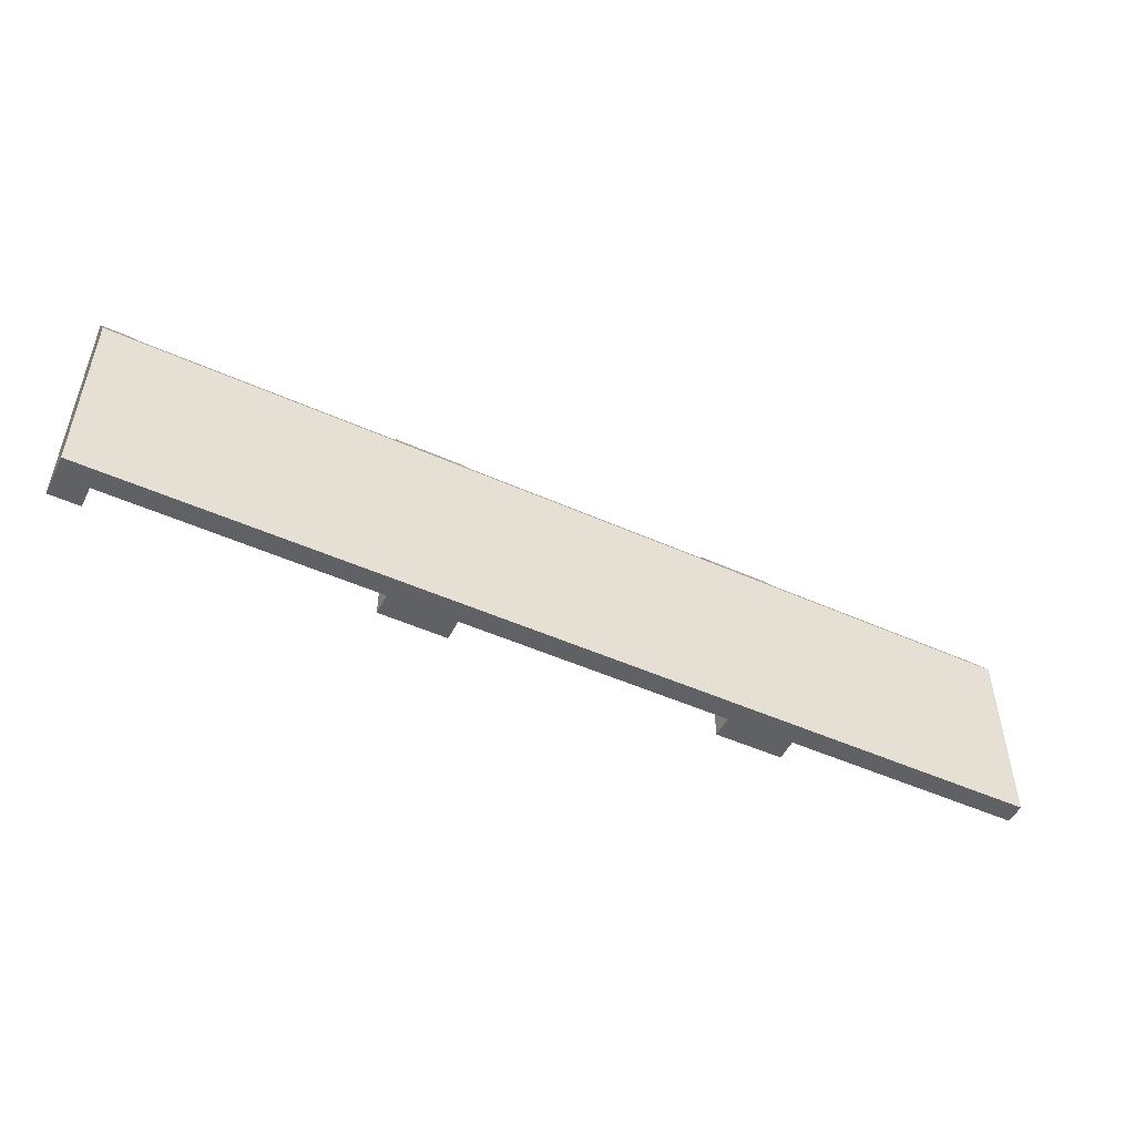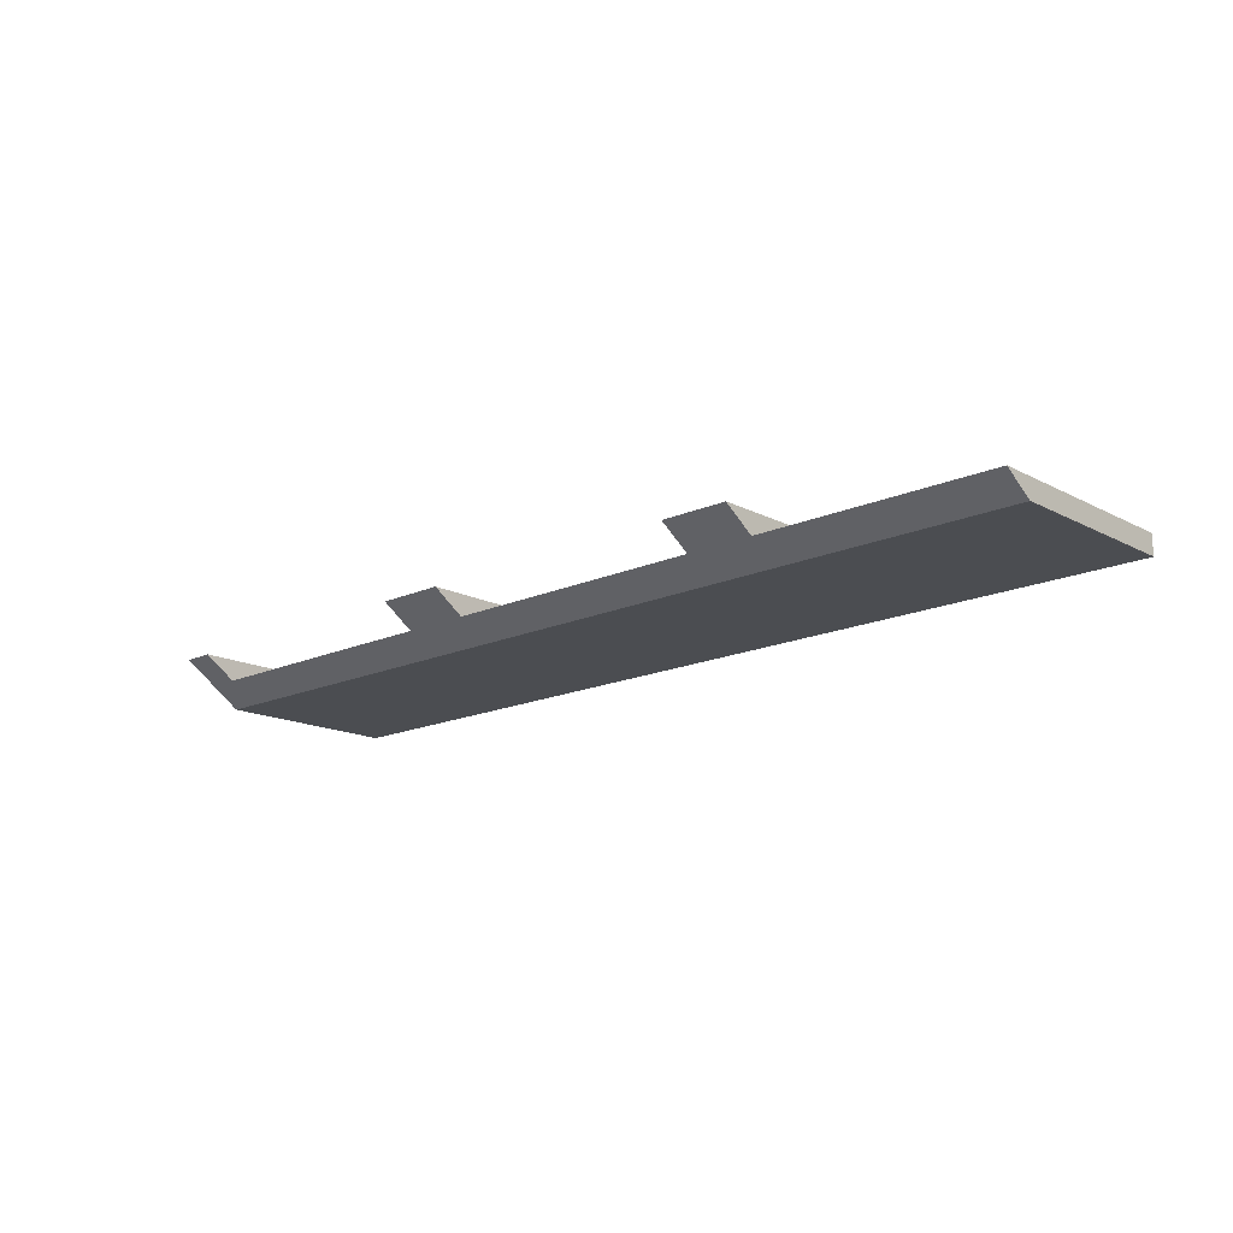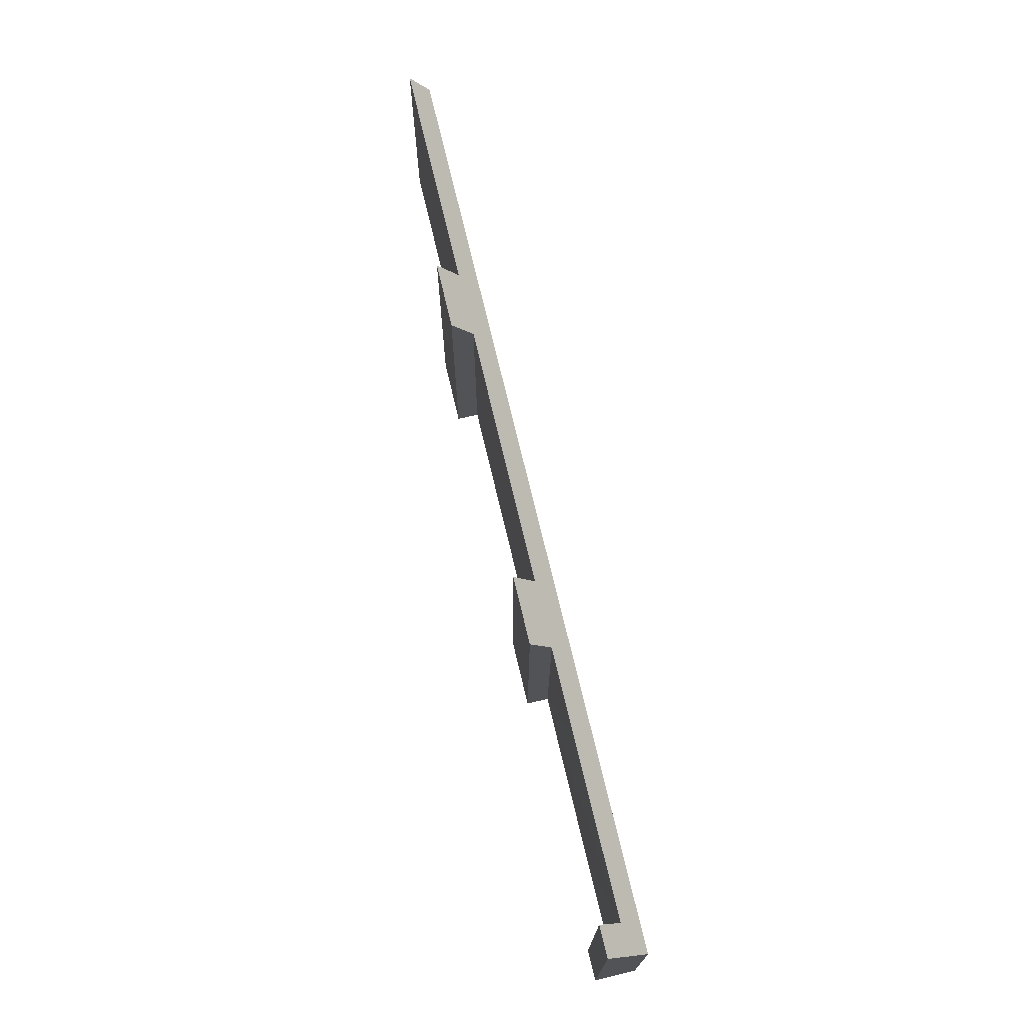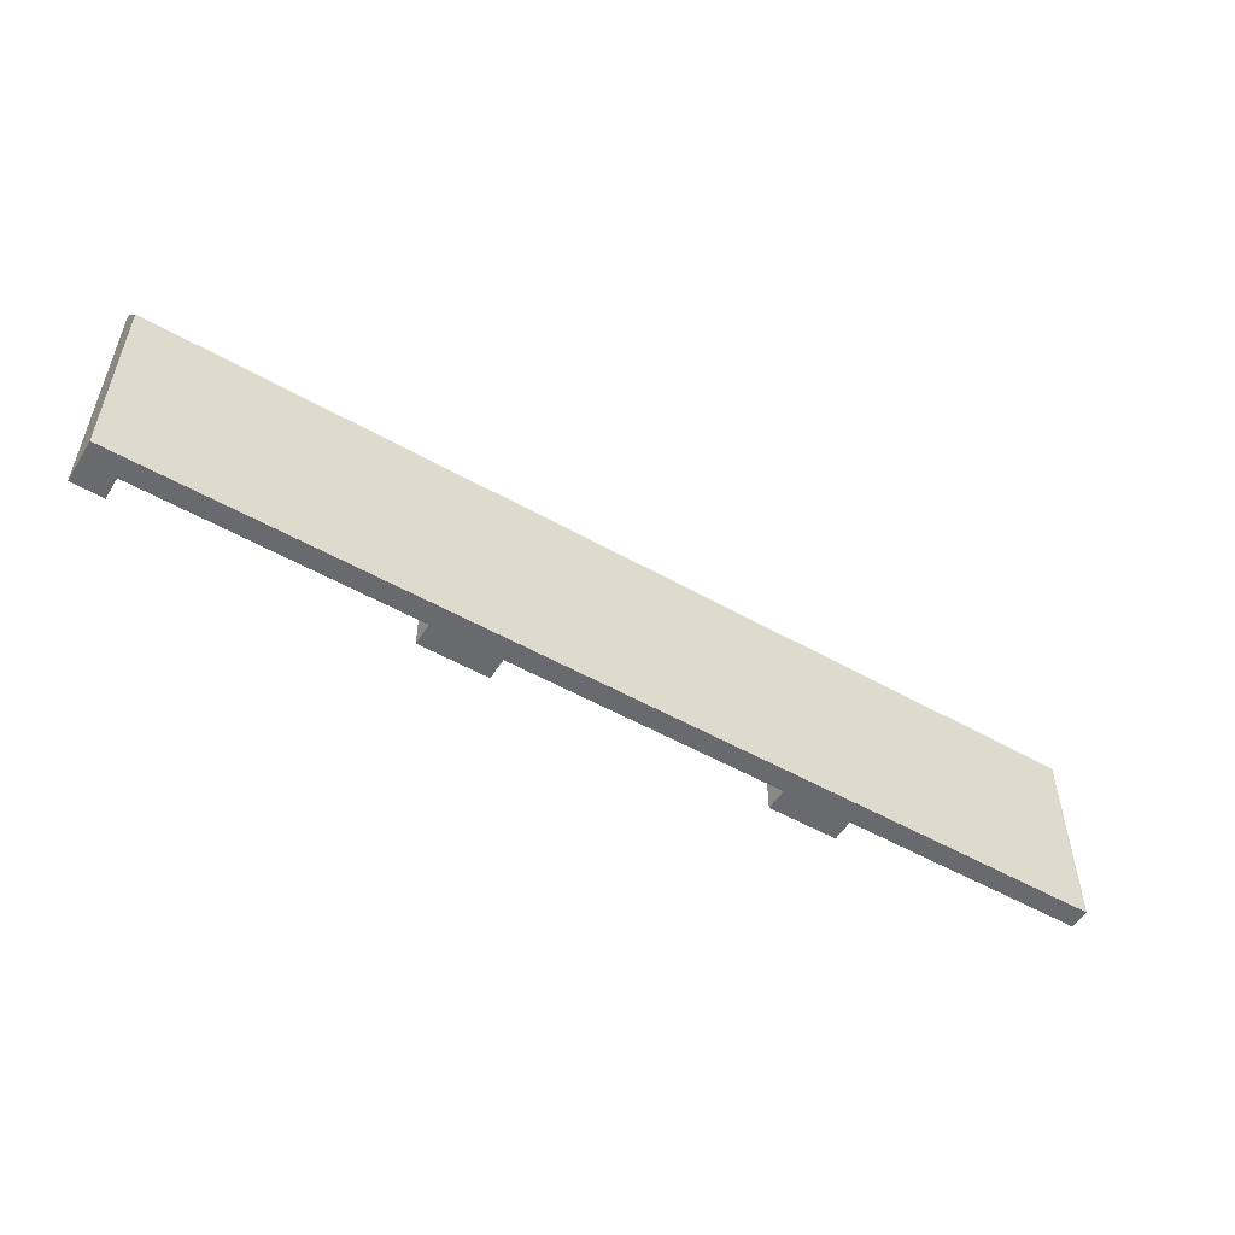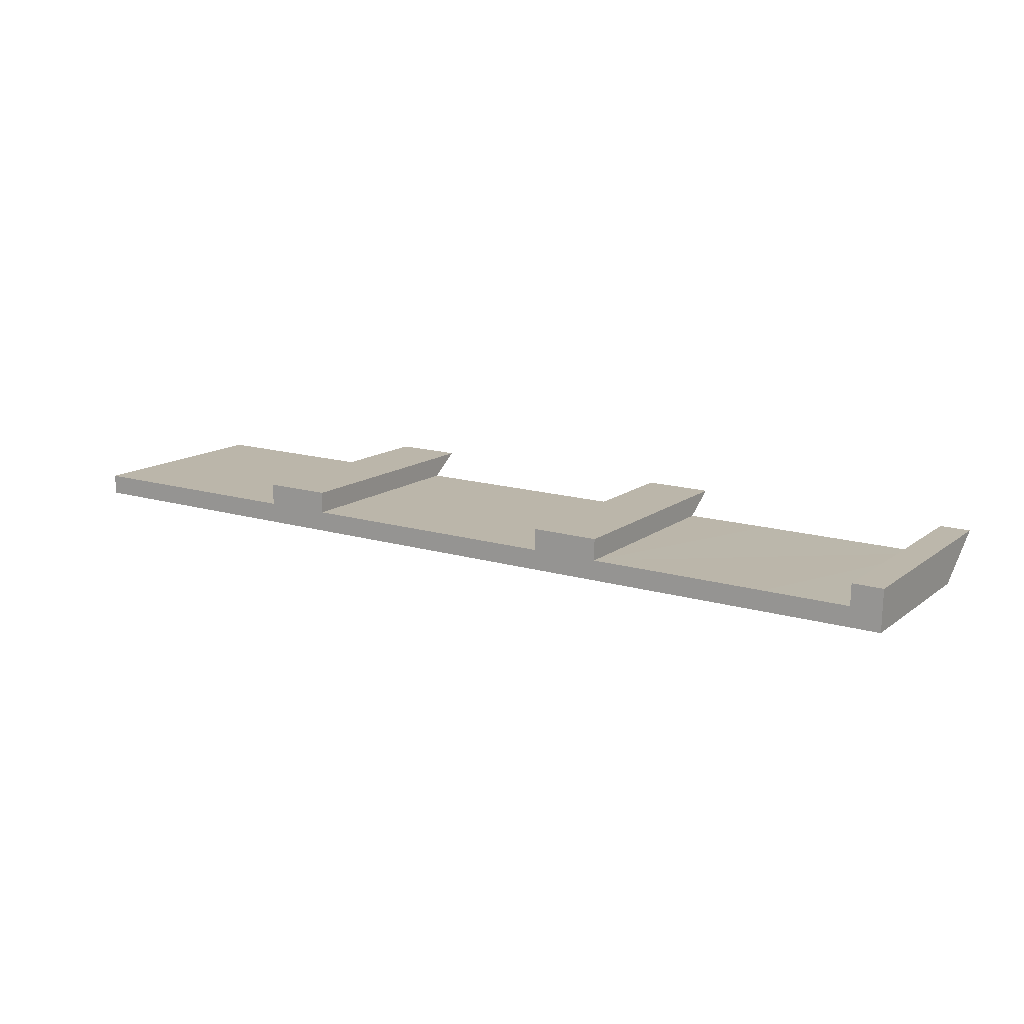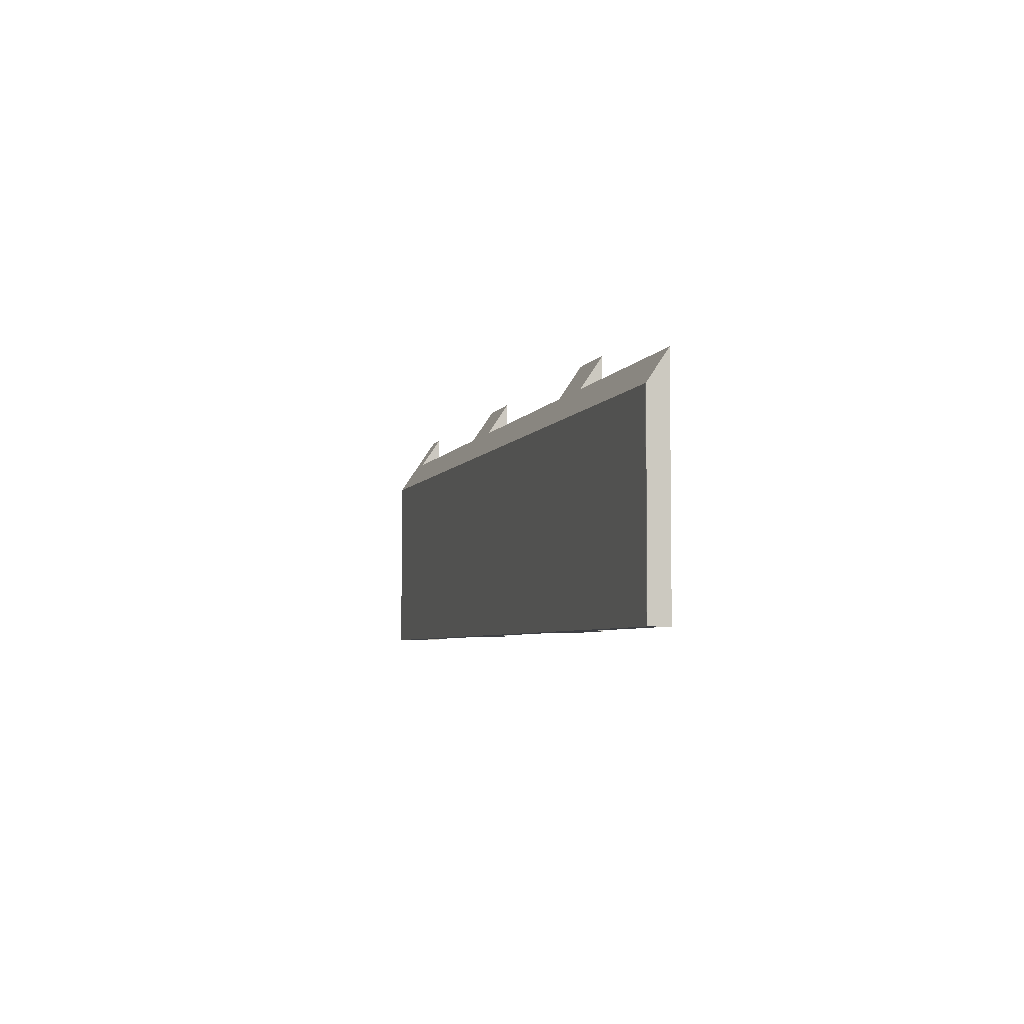
<metadata>
{"format":"obj","ext":"obj","renderer":"f3d","projection":"perspective","resolution":1024,"background":"white","views":[{"elev":-50.1,"azim":155.0,"up":"+Y"},{"elev":-15.2,"azim":-138.2,"up":"+Z"},{"elev":71.4,"azim":77.9,"up":"+Y"},{"elev":-53.1,"azim":149.9,"up":"+Y"},{"elev":13.4,"azim":31.6,"up":"+Z"},{"elev":-4.7,"azim":-104.1,"up":"+Y"}]}
</metadata>
<code>
v  21.16 17.54 2.473
v  16.46 15.31 1.066
v  16.48 17.52 2.556
v  21.12 15.31 0.973
v  44.38 17.55 2.01
v  39.67 15.32 0.605
v  39.7 17.55 2.105
v  64.8 17.5 1.566
v  62.66 15.29 0.118
v  62.69 17.51 1.618
v  0 13.24 8.108e-16
v  0.022 15.3 1.386
v  0.11 13.23 -0.013
v  25.84 13.23 -0.527
v  25.84 15.32 0.879
v  64.74 13.24 -1.304
v  44.34 15.31 0.5
v  50.26 15.31 0.386
v  56.73 15.3 0.246
v  62.69 -9.907e-17 1.618
v  64.8 -9.589e-17 1.566
v  16.46 -6.527e-17 1.066
v  0.022 -8.487e-17 1.386
v  21.16 -1.514e-16 2.473
v  16.48 -1.565e-16 2.556
v  21.12 -5.958e-17 0.973
v  39.67 -3.705e-17 0.605
v  25.84 -5.382e-17 0.879
v  39.7 -1.289e-16 2.105
v  44.38 -1.231e-16 2.01
v  44.34 -3.062e-17 0.5
v  56.73 -1.506e-17 0.246
v  62.66 -7.225e-18 0.118
v  50.26 -2.364e-17 0.386
v  64.74 7.985e-17 -1.304
v  25.84 3.227e-17 -0.527
v  0.11 7.96e-19 -0.013
v  0 0 0
g defaultobject
f 1 2 3
f 2 1 4
f 5 6 7
f 8 9 10
f 2 11 12
f 11 2 13
f 13 2 14
f 14 2 4
f 14 4 15
f 14 15 6
f 14 6 16
f 16 6 17
f 17 6 5
f 16 17 18
f 16 18 19
f 16 19 9
f 16 9 8
f 20 8 10
f 8 20 21
f 12 22 2
f 22 12 23
f 3 24 1
f 24 3 25
f 26 15 4
f 15 26 6
f 6 26 27
f 27 26 28
f 29 5 7
f 5 29 30
f 31 18 17
f 18 31 19
f 19 31 9
f 9 31 32
f 9 32 33
f 32 31 34
f 21 16 8
f 16 21 35
f 24 4 1
f 4 24 26
f 30 17 5
f 17 30 31
f 35 14 16
f 14 35 36
f 14 36 13
f 13 36 37
f 13 38 11
f 38 13 37
f 11 23 12
f 23 11 38
f 2 25 3
f 25 2 22
f 6 29 7
f 29 6 27
f 9 20 10
f 20 9 33
f 37 23 38
f 23 37 22
f 22 37 36
f 22 36 26
f 22 26 25
f 26 36 28
f 28 36 35
f 28 35 27
f 27 35 31
f 27 31 29
f 31 35 34
f 34 35 32
f 32 35 33
f 33 35 20
f 20 35 21
f 30 29 31
f 24 25 26

</code>
